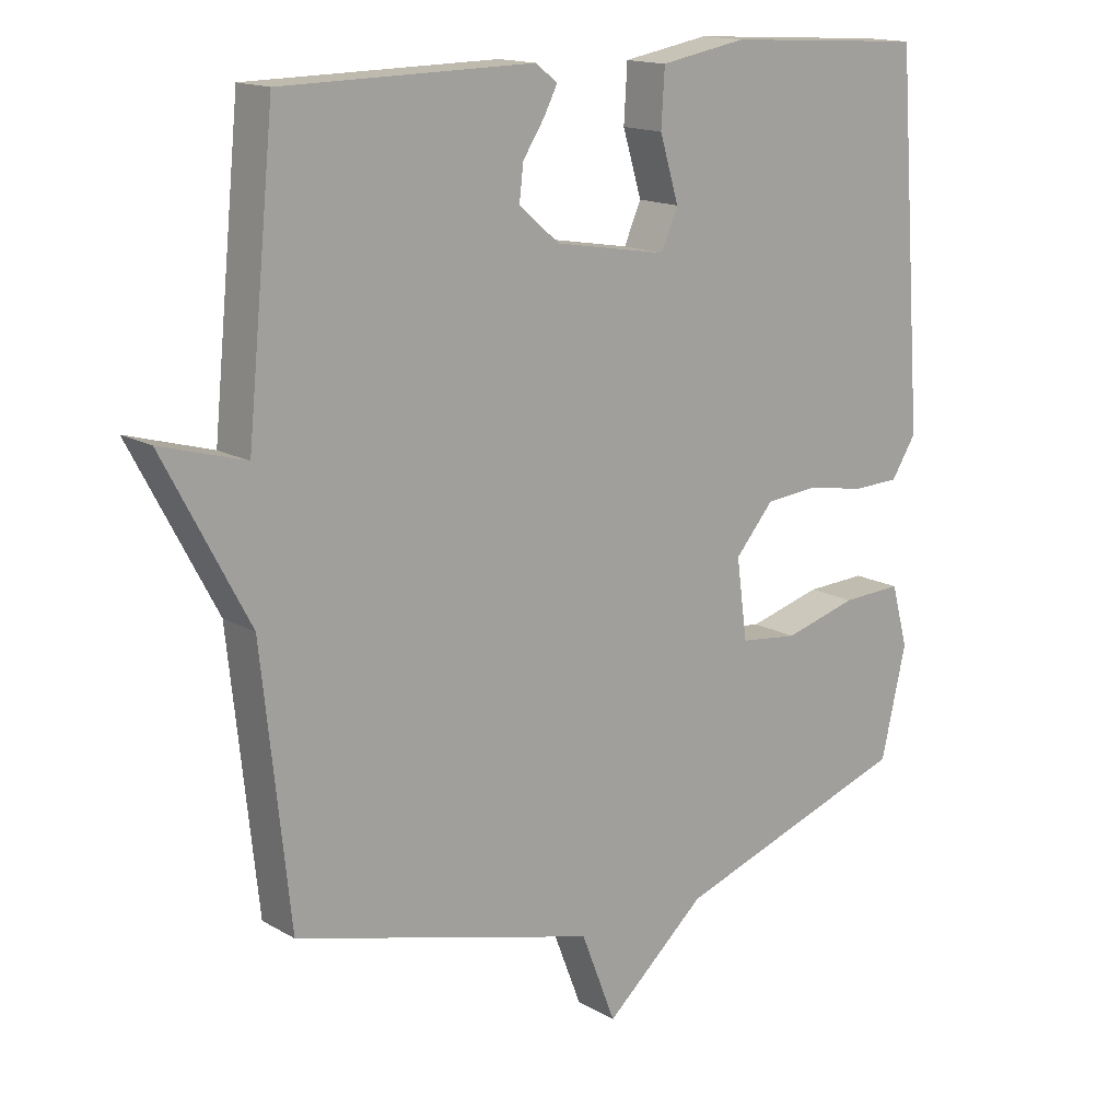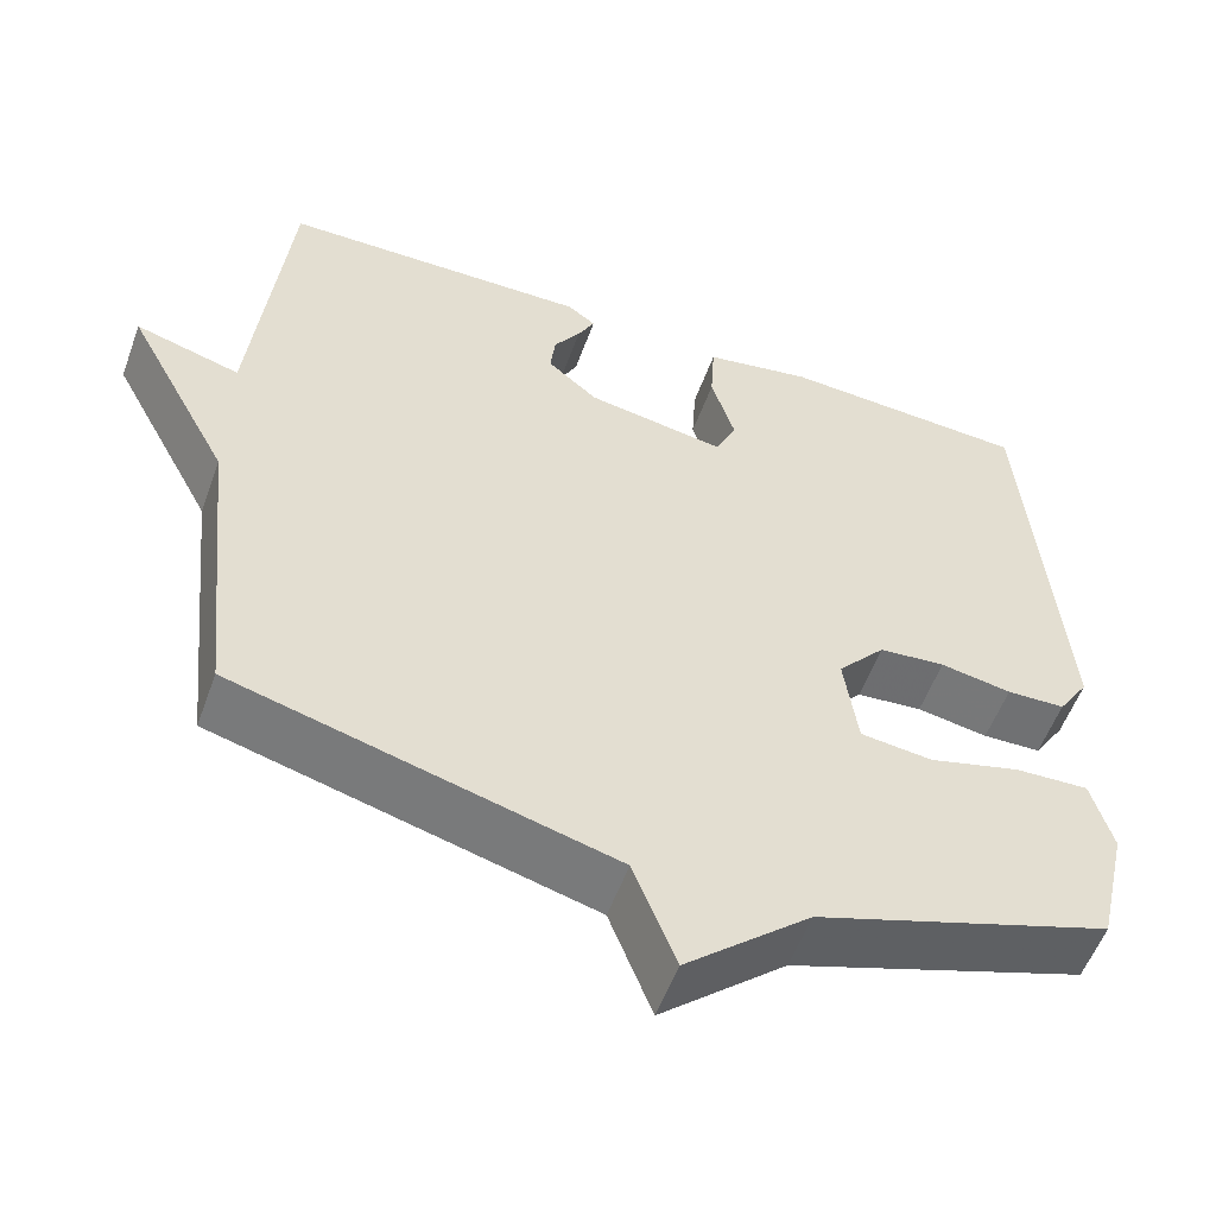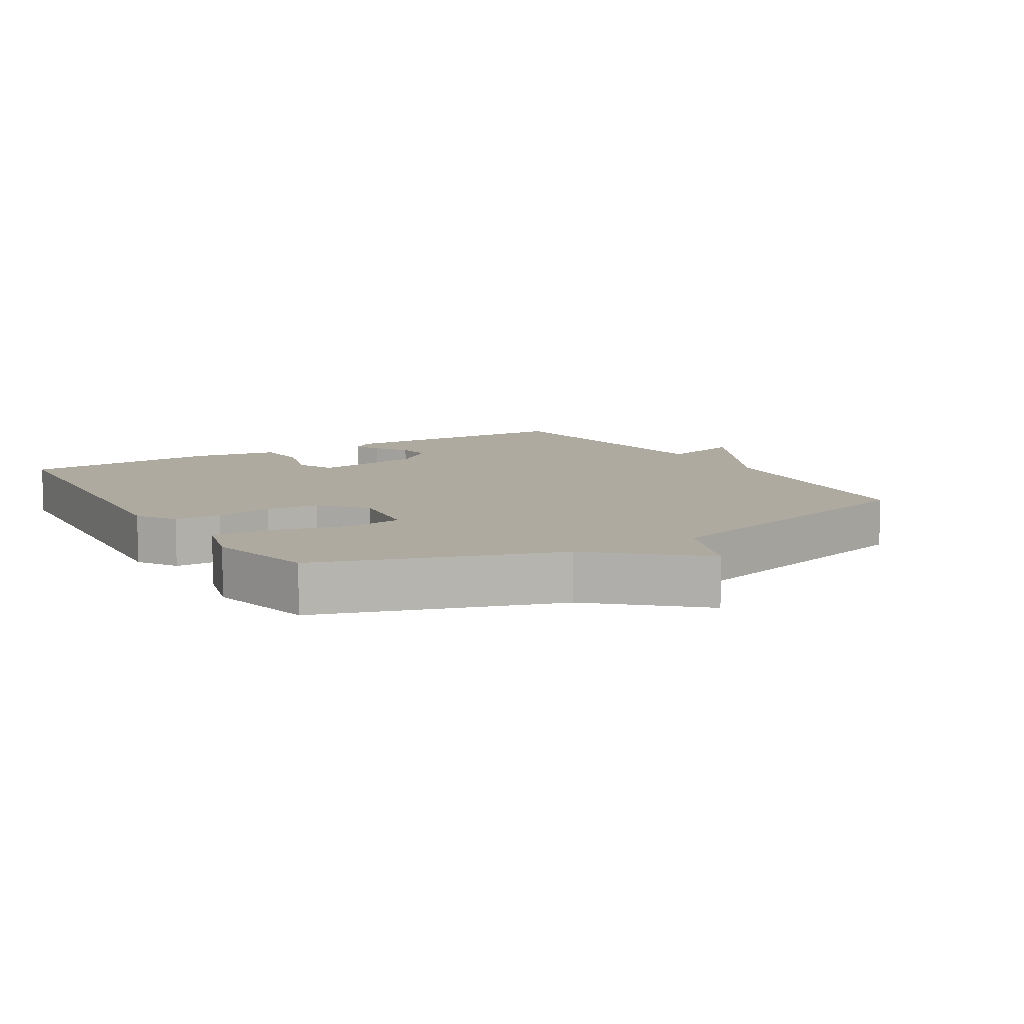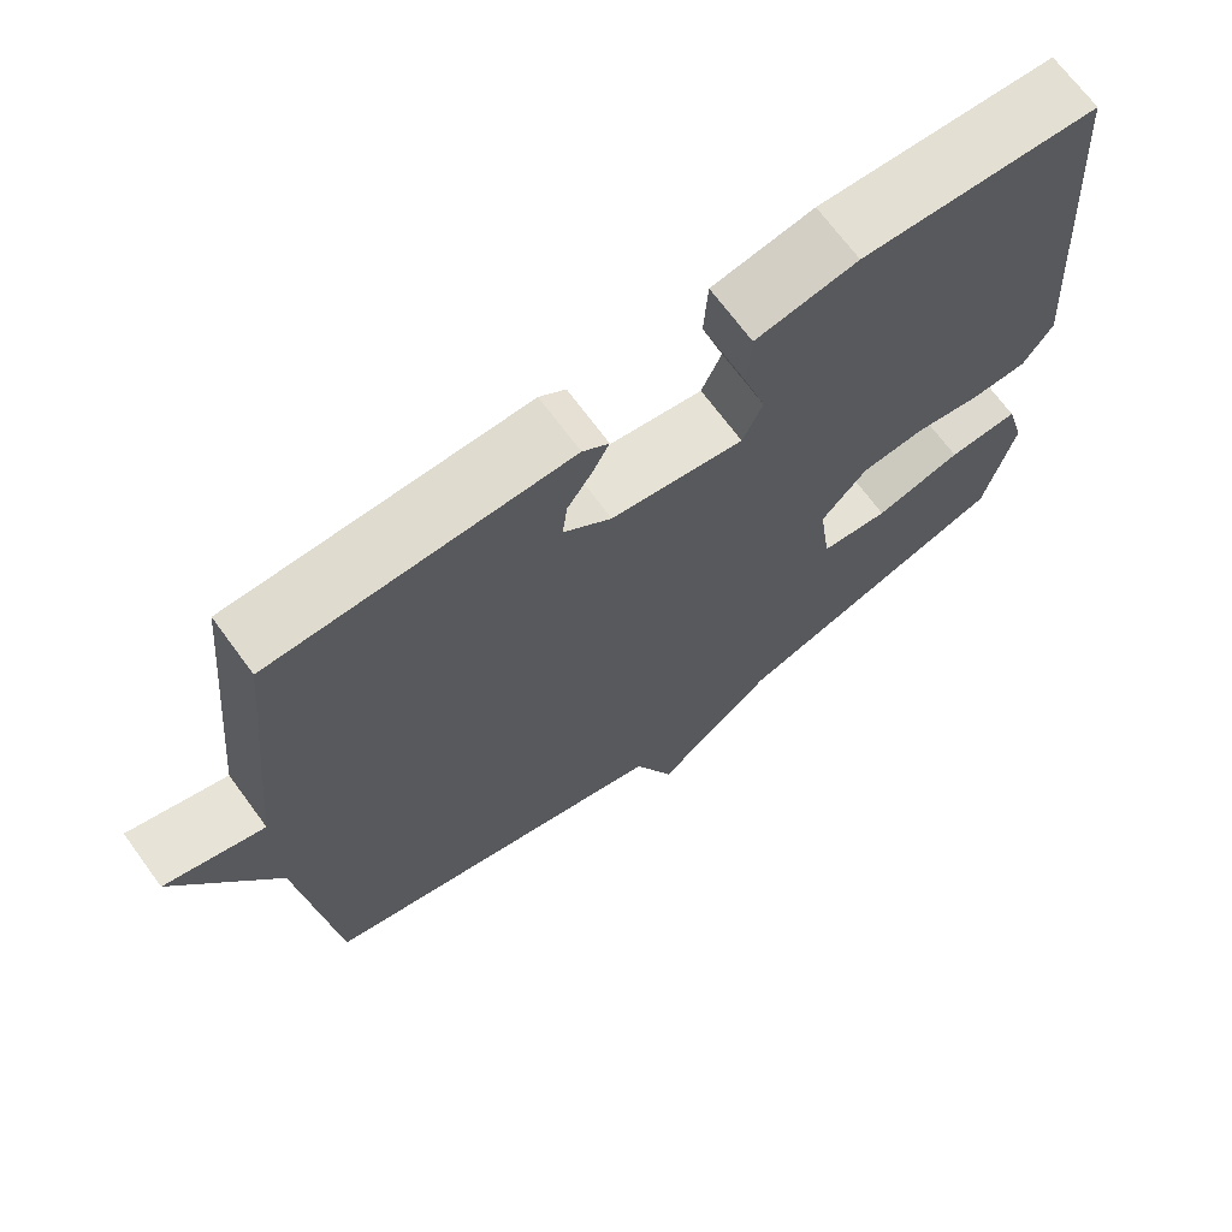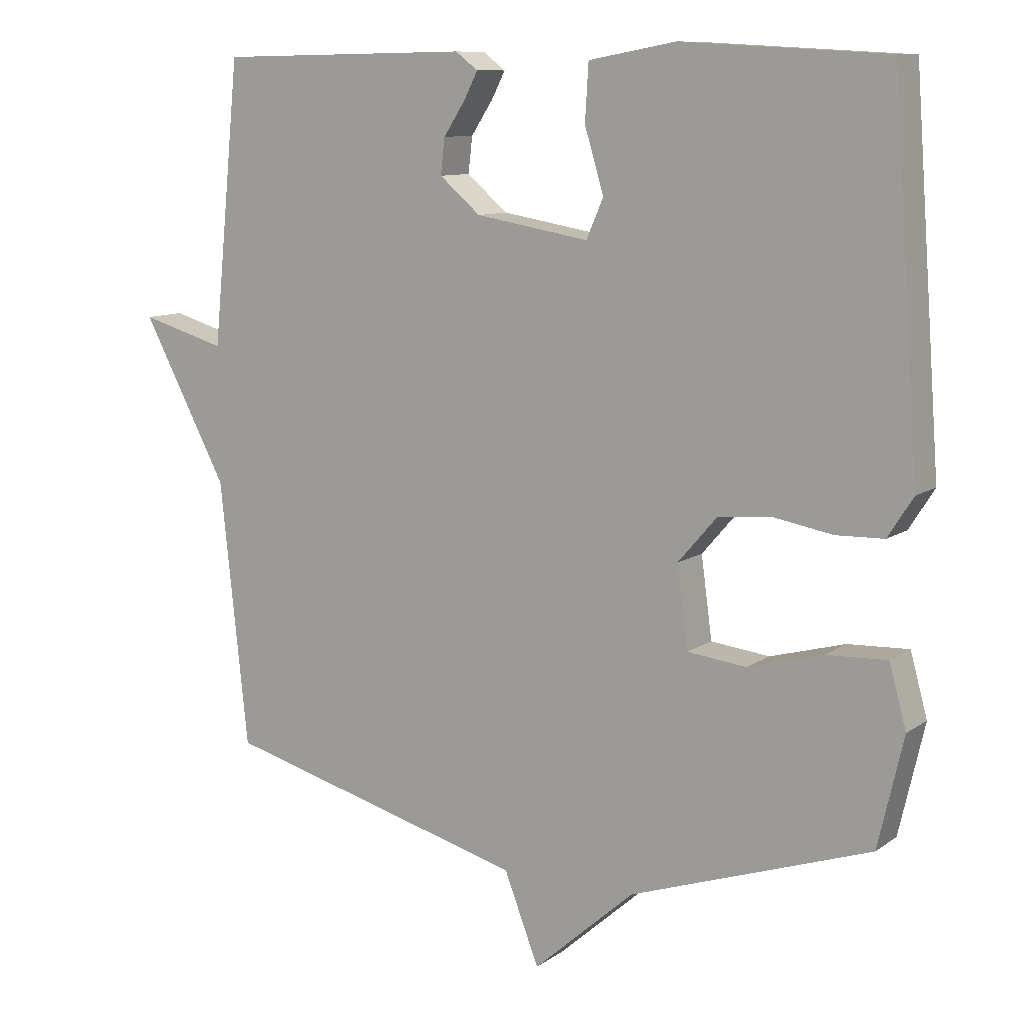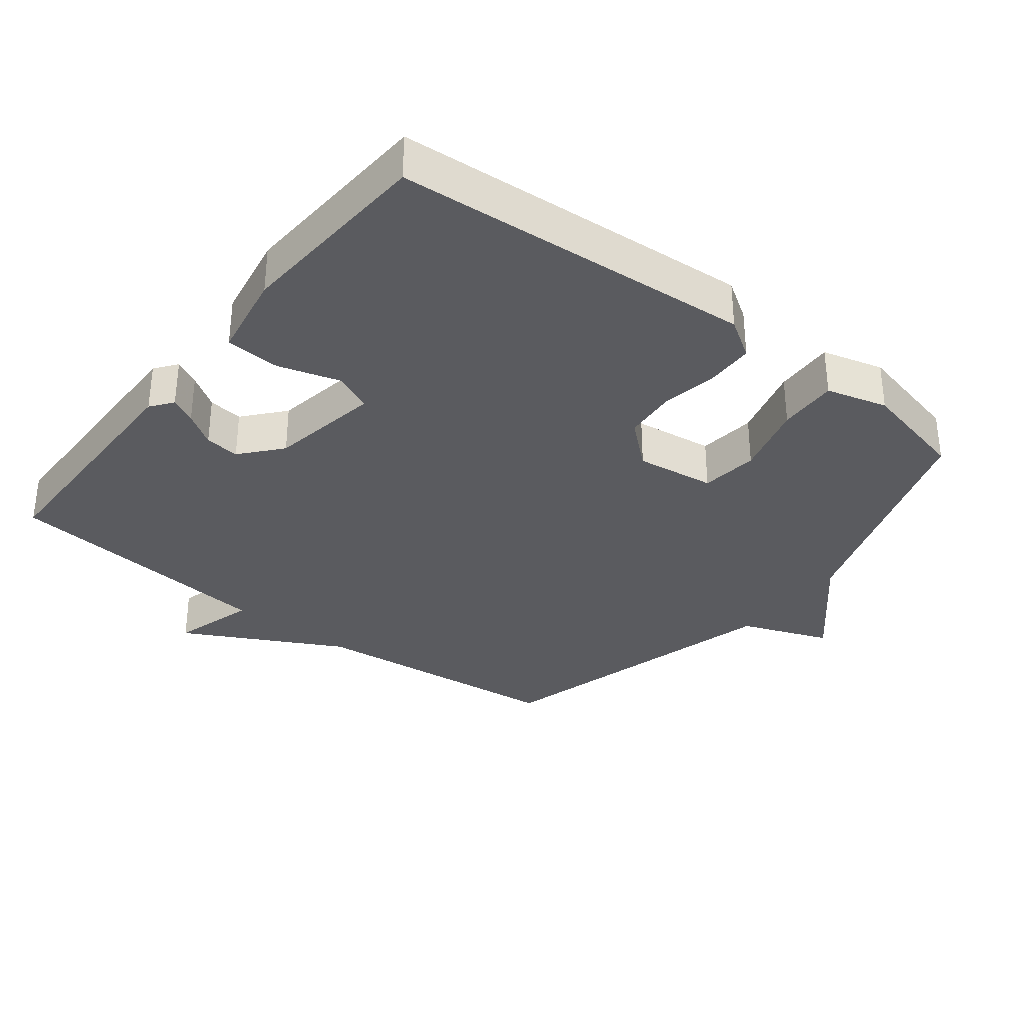
<metadata>
{"format":"obj","ext":"obj","renderer":"f3d","projection":"perspective","resolution":1024,"background":"white","views":[{"elev":15.3,"azim":-39.5,"up":"+Z"},{"elev":-55.5,"azim":-19.9,"up":"+Z"},{"elev":9.4,"azim":148.5,"up":"+Y"},{"elev":69.6,"azim":-36.3,"up":"+Z"},{"elev":10.1,"azim":31.2,"up":"+Z"},{"elev":-33.4,"azim":51.9,"up":"+Y"}]}
</metadata>
<code>
v 0.5 0.07 0.5
v 0.54 0.07 -0.036
v 0.503 0.07 -0.094
v 0.433 0.07 -0.096
v 0.348 0.07 -0.081
v 0.269 0.07 -0.088
v 0.212 0.07 -0.154
v 0.228 0.07 -0.272
v 0.314 0.07 -0.282
v 0.423 0.07 -0.252
v 0.512 0.07 -0.248
v 0.537 0.07 -0.339
v 0.5 0.07 -0.5
v 0.148 0.07 -0.62
v -0.001 0.07 -0.752
v -0.052 0.07 -0.62
v -0.5 0.07 -0.5
v -0.541 0.07 -0.112
v -0.666 0.07 0.124
v -0.541 0.07 0.088
v -0.5 0.07 0.5
v -0.129 0.07 0.506
v -0.096 0.07 0.481
v -0.116 0.07 0.442
v -0.148 0.07 0.393
v -0.154 0.07 0.341
v -0.094 0.07 0.29
v 0.072 0.07 0.262
v 0.097 0.07 0.319
v 0.069 0.07 0.412
v 0.074 0.07 0.494
v 0.202 0.07 0.517
v 0.5 0 0.5
v 0.54 0 -0.036
v 0.503 0 -0.094
v 0.433 0 -0.096
v 0.348 0 -0.081
v 0.269 0 -0.088
v 0.212 0 -0.154
v 0.228 0 -0.272
v 0.314 0 -0.282
v 0.423 0 -0.252
v 0.512 0 -0.248
v 0.537 0 -0.339
v 0.5 0 -0.5
v 0.148 0 -0.62
v -0.001 0 -0.752
v -0.052 0 -0.62
v -0.5 0 -0.5
v -0.541 0 -0.112
v -0.666 0 0.124
v -0.541 0 0.088
v -0.5 0 0.5
v -0.129 0 0.506
v -0.096 0 0.481
v -0.116 0 0.442
v -0.148 0 0.393
v -0.154 0 0.341
v -0.094 0 0.29
v 0.072 0 0.262
v 0.097 0 0.319
v 0.069 0 0.412
v 0.074 0 0.494
v 0.202 0 0.517
f 3 4 5
f 2 3 5
f 1 2 5
f 32 1 5
f 31 32 5
f 30 31 5
f 29 30 5
f 28 29 5 6
f 27 28 6 7
f 26 27 7 8
f 23 24 25
f 22 23 25
f 21 22 25
f 20 21 25
f 20 25 26
f 18 19 20
f 20 26 8
f 18 20 8
f 17 18 8
f 16 17 8
f 16 8 9
f 15 16 9
f 14 15 9
f 12 13 14
f 11 12 14
f 10 11 14
f 9 10 14
f 37 36 35
f 37 35 34
f 37 34 33
f 37 33 64
f 37 64 63
f 37 63 62
f 37 62 61
f 38 37 61 60
f 39 38 60 59
f 40 39 59 58
f 57 56 55
f 57 55 54
f 57 54 53
f 57 53 52
f 58 57 52
f 52 51 50
f 40 58 52
f 40 52 50
f 40 50 49
f 40 49 48
f 41 40 48
f 41 48 47
f 41 47 46
f 46 45 44
f 46 44 43
f 46 43 42
f 46 42 41
f 1 33 34 2
f 2 34 35 3
f 3 35 36 4
f 4 36 37 5
f 5 37 38 6
f 6 38 39 7
f 7 39 40 8
f 8 40 41 9
f 9 41 42 10
f 10 42 43 11
f 11 43 44 12
f 12 44 45 13
f 13 45 46 14
f 14 46 47 15
f 15 47 48 16
f 16 48 49 17
f 17 49 50 18
f 18 50 51 19
f 19 51 52 20
f 20 52 53 21
f 21 53 54 22
f 22 54 55 23
f 23 55 56 24
f 24 56 57 25
f 25 57 58 26
f 26 58 59 27
f 27 59 60 28
f 28 60 61 29
f 29 61 62 30
f 30 62 63 31
f 31 63 64 32
f 32 64 33 1

</code>
